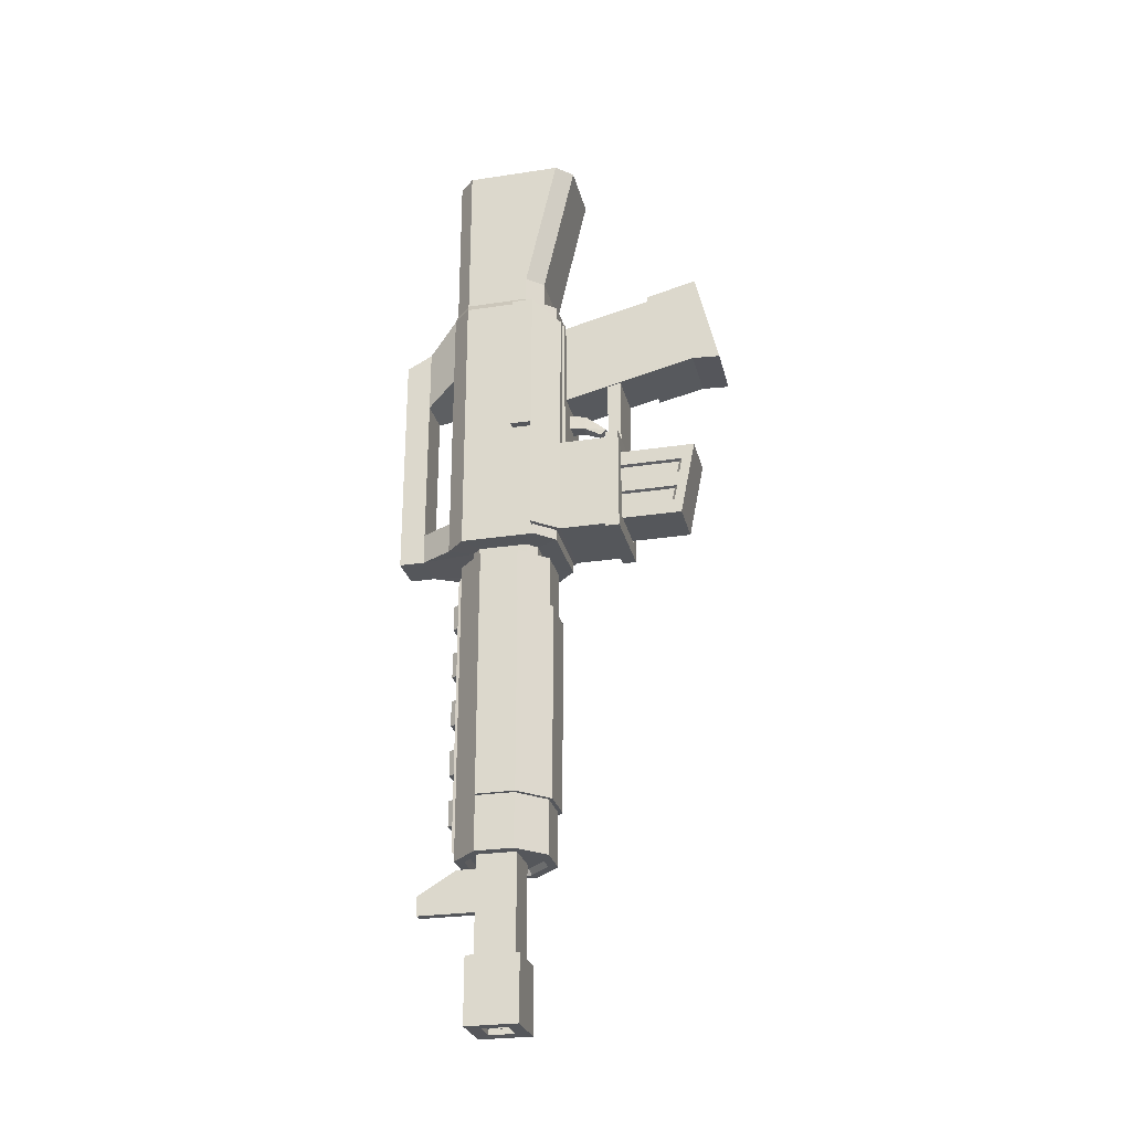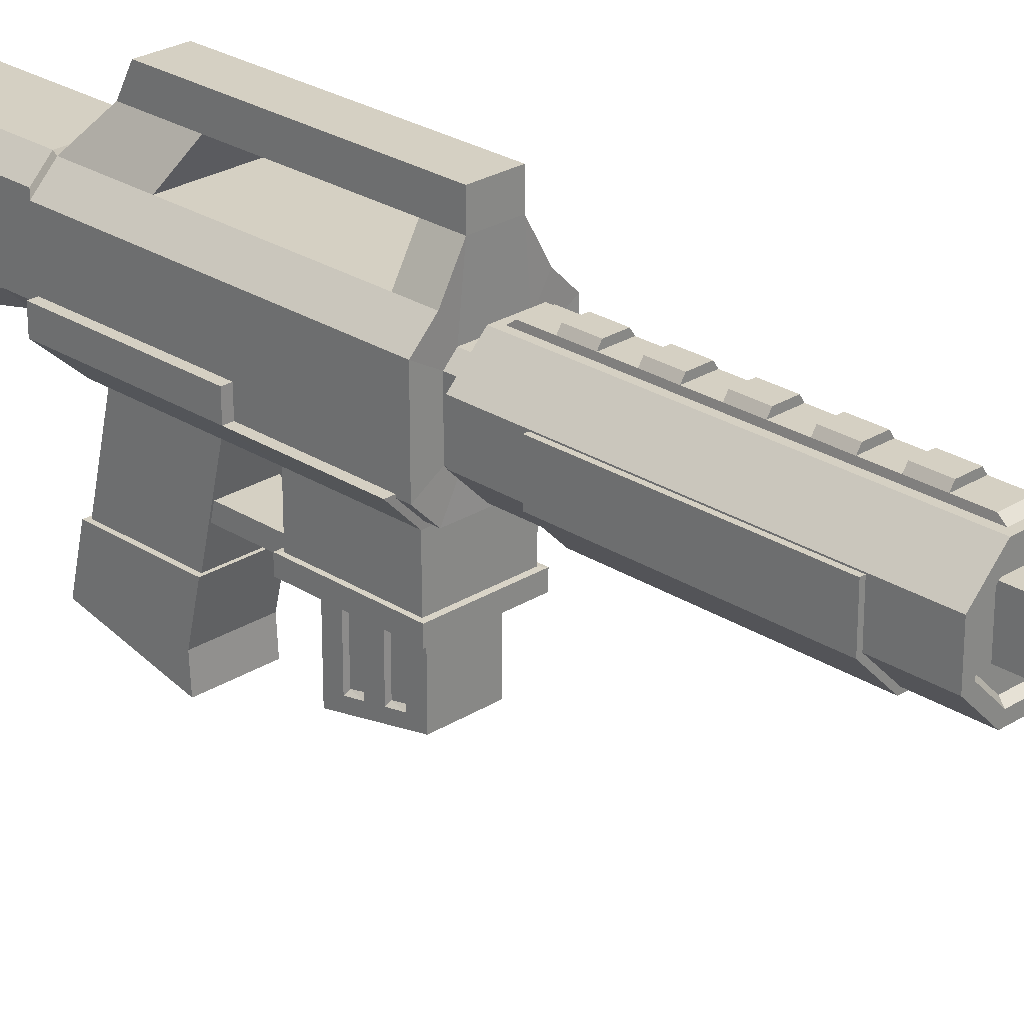
<metadata>
{"format":"obj","ext":"obj","renderer":"f3d","projection":"perspective","resolution":1024,"background":"white","views":[{"elev":-27.0,"azim":-76.8,"up":"+Z"},{"elev":26.1,"azim":135.3,"up":"+Y"}]}
</metadata>
<code>
o subfusil_charguer_4
v -0.07022 -0.4485 0.007031
v -0.07022 -0.4904 0.2212
v 0.074 -0.4485 0.00703
v 0.074 -0.4904 0.2212
v -0.07022 -0.113 0.007031
v -0.07022 -0.113 0.2212
v 0.074 -0.113 0.00703
v 0.074 -0.113 0.2212
v -0.07022 -0.1479 0.1784
v -0.07022 -0.4534 0.1784
v -0.07022 -0.1471 0.1355
v -0.07022 -0.4456 0.1355
v -0.07022 -0.1463 0.09269
v -0.07022 -0.4379 0.09269
v -0.07022 -0.1455 0.04986
v -0.07022 -0.4302 0.04986
v 0.074 -0.1455 0.04986
v 0.074 -0.4302 0.04986
v 0.074 -0.1463 0.09269
v 0.074 -0.4379 0.09269
v 0.074 -0.1471 0.1355
v 0.074 -0.4456 0.1355
v 0.074 -0.1479 0.1784
v 0.074 -0.4534 0.1784
v -0.06104 -0.1564 0.1744
v -0.06104 -0.4446 0.1744
v -0.06104 -0.1557 0.1395
v -0.06104 -0.4373 0.1395
v -0.06104 -0.1544 0.08872
v -0.06104 -0.4295 0.08872
v -0.06104 -0.1537 0.05384
v -0.06104 -0.4222 0.05384
v 0.06482 -0.1537 0.05384
v 0.06482 -0.4222 0.05384
v 0.06482 -0.1544 0.08872
v 0.06482 -0.4295 0.08872
v 0.06482 -0.1557 0.1395
v 0.06482 -0.4373 0.1395
v 0.06482 -0.1564 0.1744
v 0.06482 -0.4446 0.1744
f 18 33 34
f 16 31 15
f 18 17 33
f 5 1 15
f 9 25 26
f 34 33 35
f 3 7 17
f 12 28 27
f 19 20 36
f 30 13 29
f 7 19 17
f 22 38 40
f 13 15 31
f 25 28 26
f 19 35 33
f 38 37 39
f 16 30 32
f 38 39 40
f 2 6 10
f 1 4 2
f 34 35 36
f 11 9 6
f 36 20 18
f 7 6 8
f 16 32 31
f 4 22 24
f 22 37 38
f 29 32 30
f 23 24 40
f 11 13 14
f 7 5 6
f 4 3 22
f 11 5 13
f 23 39 37
f 6 5 11
f 7 1 5
f 9 27 25
f 15 13 5
f 24 23 8
f 14 1 12
f 9 26 10
f 4 24 8
f 19 36 35
f 22 40 24
f 23 37 21
f 22 3 20
f 6 4 8
f 23 40 39
f 12 26 28
f 16 14 30
f 36 18 34
f 13 31 29
f 19 33 17
f 9 10 6
f 23 21 8
f 10 12 2
f 12 10 26
f 6 2 4
f 18 3 17
f 22 21 37
f 12 11 14
f 9 11 27
f 1 2 12
f 21 22 20
f 30 14 13
f 8 21 19
f 25 27 28
f 29 31 32
f 7 3 1
f 1 16 15
f 1 3 4
f 1 14 16
f 7 8 19
f 18 20 3
f 19 21 20
f 12 27 11
o subfusil_4
v -0.1017 -0.09594 0.7246
v -0.1547 -0.04288 0.7246
v -0.1547 0.1656 0.7246
v -0.1017 0.2187 0.7246
v -0.0922 -0.006996 -0.05493
v -0.0658 -0.0334 -0.05493
v -0.0658 0.1562 -0.05493
v -0.0922 0.1298 -0.05493
v 0.1068 -0.09594 0.7246
v 0.1599 -0.04288 0.7246
v 0.1599 0.1656 0.7246
v 0.1068 0.2187 0.7246
v 0.09735 -0.006996 -0.05493
v 0.07095 -0.0334 -0.05493
v 0.07095 0.1562 -0.05493
v 0.09735 0.1298 -0.05493
v -0.1017 0.2187 0.03164
v -0.1017 0.2187 0.5147
v 0.1068 0.2187 0.03164
v 0.1068 0.2187 0.5147
v -0.05087 0.3088 -0.05684
v -0.05087 0.3088 0.03164
v 0.05602 0.3088 -0.05684
v 0.05602 0.3088 0.03164
v -0.05087 0.3794 -0.05684
v 0.05602 0.3794 -0.05684
v 0.05602 0.3083 0.465
v 0.05602 0.3083 0.6484
v -0.05087 0.3083 0.465
v -0.05087 0.3083 0.6484
v 0.05602 0.3802 0.6102
v -0.05087 0.3802 0.6102
v -0.08627 -0.0524 0.7542
v -0.1315 -0.007186 0.7542
v -0.1315 0.1705 0.7542
v -0.08627 0.2157 0.7542
v 0.09143 -0.0524 0.7542
v 0.1366 -0.007186 0.7542
v 0.1366 0.1705 0.7542
v 0.09143 0.2157 0.7542
v -0.08627 -0.0524 0.8271
v -0.1315 -0.007186 0.8271
v 0.09143 -0.0524 0.8271
v 0.1366 -0.007186 0.8271
v -0.07249 -0.1096 1.23
v -0.09822 -0.08391 1.23
v -0.09822 0.1567 1.23
v -0.07249 0.1825 1.23
v 0.07765 -0.1096 1.23
v 0.1034 -0.08391 1.23
v 0.1034 0.1567 1.23
v 0.07765 0.1825 1.23
v -0.1017 -0.09594 -0.05684
v -0.1547 -0.04288 -0.05684
v -0.1547 0.1656 -0.05684
v -0.1017 0.2187 -0.05684
v 0.1068 -0.09594 -0.05684
v 0.1599 -0.04288 -0.05684
v 0.1599 0.1656 -0.05684
v 0.1068 0.2187 -0.05684
v -0.0658 -0.0334 -0.1093
v -0.0922 -0.006996 -0.1093
v -0.0922 0.1298 -0.1093
v -0.0658 0.1562 -0.1093
v 0.07095 -0.0334 -0.1093
v 0.09735 -0.006996 -0.1093
v 0.09735 0.1298 -0.1093
v 0.07095 0.1562 -0.1093
v -0.1315 -0.09769 1.23
v -0.08627 -0.1429 1.23
v -0.08627 0.2157 1.23
v -0.1315 0.1705 1.23
v 0.1366 -0.09769 1.23
v 0.09143 -0.1429 1.23
v 0.09143 0.2157 1.23
v 0.1366 0.1705 1.23
v -0.08831 -0.07208 1.212
v -0.06511 -0.09528 1.212
v -0.06511 0.1681 1.212
v -0.08831 0.1449 1.212
v 0.09347 -0.07208 1.212
v 0.07026 -0.09528 1.212
v 0.07026 0.1681 1.212
v 0.09347 0.1449 1.212
v -0.1433 0.004253 -0.2428
v -0.06179 -0.07722 -0.2428
v -0.1433 0.114 -0.2428
v 0.05528 -0.07722 -0.2428
v 0.1368 0.004253 -0.2428
v 0.1368 0.114 -0.2428
v -0.1433 0.004253 -0.8084
v -0.0618 -0.07722 -0.8084
v -0.1433 0.114 -0.8084
v 0.05528 -0.07722 -0.8084
v 0.1368 0.004253 -0.8084
v 0.1368 0.114 -0.8084
v -0.08373 -0.5753 0.4964
v -0.08373 -0.5107 0.7692
v 0.08751 -0.5753 0.4964
v 0.08751 -0.5107 0.7692
v -0.08373 -0.3669 0.4698
v -0.08373 -0.3663 0.735
v 0.08751 -0.3669 0.4698
v 0.08751 -0.3663 0.735
v -0.08373 -0.4978 0.5008
v 0.08751 -0.4978 0.5008
v -0.01791 -0.1663 0.3839
v -0.02143 -0.1131 0.3959
v -0.01791 -0.1576 0.3488
v -0.02143 -0.1105 0.3533
v 0.02153 -0.1663 0.3839
v 0.02505 -0.1131 0.3959
v 0.02153 -0.1576 0.3488
v 0.02505 -0.1105 0.3533
v -0.01012 -0.2069 0.3245
v -0.01012 -0.2231 0.3394
v 0.01374 -0.2069 0.3245
v 0.01374 -0.2231 0.3394
v -0.0172 0.08916 -0.9717
v -0.0172 0.3038 -1.037
v -0.0172 0.08916 -1.09
v -0.0172 0.3038 -1.09
v 0.00879 0.08916 -0.9717
v 0.00879 0.3038 -1.037
v 0.00879 0.08916 -1.09
v 0.00879 0.3038 -1.09
v -0.0172 0.1965 -0.9717
v 0.00879 0.1965 -0.9717
v -0.1082 -0.2403 0.2535
v -0.1082 -0.1079 0.2535
v -0.1082 -0.2403 -0.0253
v -0.1082 -0.1079 -0.0253
v 0.112 -0.2403 0.2535
v 0.112 -0.1079 0.2535
v 0.112 -0.2403 -0.0253
v 0.112 -0.1079 -0.0253
v -0.08269 -0.28 0.007031
v -0.08269 -0.28 0.2212
v 0.08647 -0.28 0.00703
v 0.08647 -0.28 0.2212
v -0.1178 -0.241 -0.03745
v -0.1178 -0.241 0.2657
v 0.1216 -0.241 -0.03745
v 0.1216 -0.241 0.2657
v -0.1178 -0.2793 -0.03745
v -0.1178 -0.2793 0.2657
v 0.1216 -0.2793 -0.03745
v 0.1216 -0.2793 0.2657
v -0.08269 -0.113 0.007031
v -0.08269 -0.113 0.2212
v 0.08647 -0.113 0.00703
v 0.08647 -0.113 0.2212
v -0.06885 -0.241 0.534
v 0.07263 -0.241 0.534
v -0.06885 -0.241 0.2657
v 0.07263 -0.241 0.2657
v 0.07263 -0.2793 0.2657
v -0.06885 -0.2793 0.2657
v -0.06885 -0.2793 0.534
v 0.07263 -0.2793 0.534
v -0.1778 -0.0373 0.2955
v -0.1778 -0.0373 -0.02778
v 0.1816 -0.0373 0.2955
v 0.1816 -0.0373 -0.02778
v 0.112 -0.1088 0.6707
v -0.1082 -0.1088 0.6707
v 0.1816 -0.03821 0.7169
v -0.1778 -0.03821 0.7169
v 0.1816 0.02167 0.2957
v -0.1778 0.02167 0.2957
v 0.1816 0.02076 0.717
v -0.1778 0.02076 0.717
v -0.07261 -0.5549 0.5221
v -0.07261 -0.4991 0.7583
v -0.08931 -0.1172 0.4185
v -0.08931 -0.1167 0.6679
v 0.07639 -0.5549 0.5221
v 0.07639 -0.4991 0.7583
v 0.09309 -0.1172 0.4185
v 0.09309 -0.1167 0.6679
v -0.08931 -0.07854 0.6678
v 0.09309 -0.07854 0.6678
v 0.09309 -0.1176 0.2508
v -0.08931 -0.1176 0.2508
v 0.09309 -0.07947 0.2507
v -0.08931 -0.07947 0.2507
v -0.07261 -0.1172 0.4185
v -0.07261 -0.1167 0.6679
v 0.07639 -0.1172 0.4185
v 0.07639 -0.1167 0.6679
v -0.04094 0.1858 -0.09949
v -0.04094 0.1858 -0.9517
v 0.03443 0.1858 -0.09949
v 0.03443 0.1858 -0.9517
v -0.03867 0.2047 -0.1252
v -0.03867 0.2047 -0.9261
v 0.03216 0.2047 -0.9261
v 0.03216 0.2047 -0.1252
v -0.03867 0.2047 -0.198
v -0.03867 0.2047 -0.2708
v -0.03867 0.2047 -0.3436
v -0.03867 0.2047 -0.4164
v -0.03867 0.2047 -0.4892
v -0.03867 0.2047 -0.562
v -0.03867 0.2047 -0.6348
v -0.03867 0.2047 -0.7076
v -0.03867 0.2047 -0.7804
v -0.03867 0.2047 -0.8533
v 0.03216 0.2047 -0.8533
v 0.03216 0.2047 -0.7804
v 0.03216 0.2047 -0.7076
v 0.03216 0.2047 -0.6348
v 0.03216 0.2047 -0.562
v 0.03216 0.2047 -0.4892
v 0.03216 0.2047 -0.4164
v 0.03216 0.2047 -0.3436
v 0.03216 0.2047 -0.2708
v 0.03216 0.2047 -0.198
v -0.02865 0.2198 -0.198
v -0.02865 0.2198 -0.2708
v -0.02865 0.2198 -0.3436
v -0.02865 0.2198 -0.4164
v -0.02865 0.2198 -0.4892
v -0.02865 0.2198 -0.562
v -0.02865 0.2198 -0.6348
v -0.02865 0.2198 -0.7076
v -0.02865 0.2198 -0.7804
v -0.02865 0.2198 -0.8533
v 0.02214 0.2198 -0.8533
v 0.02214 0.2198 -0.7804
v 0.02214 0.2198 -0.7076
v 0.02214 0.2198 -0.6348
v 0.02214 0.2198 -0.562
v 0.02214 0.2198 -0.4892
v 0.02214 0.2198 -0.4164
v 0.02214 0.2198 -0.3436
v 0.02214 0.2198 -0.2708
v 0.02214 0.2198 -0.198
v -0.1322 0.008875 -0.08981
v -0.05717 -0.06616 -0.08981
v -0.05717 0.1917 -0.08981
v -0.1322 0.1167 -0.08981
v -0.04687 -0.04129 -0.9614
v -0.1073 0.01918 -0.9614
v -0.1073 0.1064 -0.9614
v -0.04687 0.1669 -0.9614
v 0.05066 -0.06616 -0.08981
v 0.1257 0.008875 -0.08981
v 0.1257 0.1167 -0.08981
v 0.05066 0.1917 -0.08981
v 0.1008 0.01918 -0.9614
v 0.04035 -0.04129 -0.9614
v 0.04035 0.1669 -0.9614
v 0.1008 0.1064 -0.9614
v -0.1322 0.008875 -0.9614
v -0.05717 -0.06616 -0.9614
v -0.05717 0.1917 -0.9614
v -0.1322 0.1167 -0.9614
v 0.05066 -0.06616 -0.9614
v 0.1257 0.008875 -0.9614
v 0.1257 0.1167 -0.9614
v 0.05066 0.1917 -0.9614
v -0.0959 0.02397 -0.9465
v 0.03556 -0.02985 -0.9465
v -0.04208 0.1554 -0.9465
v 0.08938 0.1016 -0.9465
v -0.04208 -0.02985 -0.9465
v -0.0959 0.1016 -0.9465
v 0.08938 0.02397 -0.9465
v 0.03556 0.1554 -0.9465
v -0.03941 0.04097 -1.402
v -0.03941 0.1133 -1.402
v -0.0394 0.04097 -1.221
v -0.0394 0.1133 -1.221
v 0.03289 0.04097 -1.402
v 0.03289 0.1133 -1.402
v 0.03289 0.04097 -1.221
v 0.03289 0.1133 -1.221
v -0.07669 0.003691 -1.403
v -0.07669 0.1505 -1.403
v -0.07669 0.1505 -1.22
v -0.07669 0.003691 -1.22
v 0.07017 0.003691 -1.22
v 0.07017 0.1505 -1.22
v 0.07017 0.1505 -1.403
v 0.07017 0.003691 -1.403
v -0.0593 0.01898 -0.02677
v -0.0593 0.1311 -0.02677
v -0.03798 0.04031 -1.388
v -0.03798 0.1097 -1.388
v 0.05279 0.01898 -0.02677
v 0.05279 0.1311 -0.02677
v 0.03146 0.04031 -1.388
v 0.03146 0.1097 -1.388
v -0.0593 0.1311 -1.388
v -0.0593 0.01898 -1.388
v 0.05278 0.01898 -1.388
v 0.05278 0.1311 -1.388
v -0.03797 0.1097 -0.7407
v -0.03797 0.04031 -0.7407
v 0.03146 0.04031 -0.7407
v 0.03146 0.1097 -0.7407
f 240 256 241
f 301 289 288
f 278 239 258
f 319 311 326
f 105 53 54
f 260 277 257
f 277 258 257
f 133 136 134
f 323 317 313
f 276 241 256
f 160 167 168
f 64 63 66
f 60 52 51
f 339 340 329
f 62 67 69
f 224 219 215
f 60 68 52
f 47 104 103
f 239 260 240
f 62 69 65
f 309 294 291
f 54 101 105
f 203 202 201
f 234 252 253
f 99 56 55
f 91 123 124
f 310 305 286
f 130 135 136
f 265 271 266
f 112 76 75
f 230 219 220
f 216 221 215
f 261 242 241
f 341 342 334
f 60 69 67
f 192 190 189
f 180 188 197
f 110 83 114
f 208 211 212
f 44 75 76
f 231 240 241
f 293 294 306
f 246 251 250
f 245 232 244
f 201 209 203
f 73 49 77
f 118 86 85
f 116 115 92
f 43 74 75
f 162 161 167
f 317 311 313
f 41 94 93
f 325 323 326
f 231 242 243
f 269 270 250
f 231 241 242
f 289 290 281
f 87 88 112
f 45 101 46
f 50 97 98
f 170 172 171
f 181 182 169
f 179 177 185
f 160 168 164
f 324 318 323
f 287 288 289
f 139 137 145
f 300 287 299
f 321 320 319
f 107 55 56
f 120 86 117
f 180 187 188
f 70 52 68
f 104 107 105
f 295 284 283
f 321 314 318
f 102 48 103
f 109 82 81
f 275 256 255
f 268 249 248
f 231 243 244
f 163 159 161
f 123 119 120
f 330 329 335
f 76 115 80
f 291 294 300
f 110 89 85
f 335 336 327
f 173 169 196
f 336 335 329
f 176 172 204
f 298 281 297
f 57 96 95
f 326 323 322
f 62 64 67
f 55 104 47
f 104 108 107
f 126 125 131
f 320 325 316
f 283 292 299
f 167 159 163
f 273 274 254
f 50 78 77
f 143 141 142
f 177 190 178
f 226 225 223
f 81 73 77
f 293 286 297
f 76 111 115
f 280 287 289
f 340 341 333
f 82 73 81
f 52 80 79
f 298 285 295
f 339 329 330
f 259 277 260
f 321 322 313
f 172 202 204
f 187 185 181
f 267 268 248
f 118 117 86
f 336 333 337
f 305 285 286
f 120 117 121
f 211 210 212
f 67 64 66
f 116 92 91
f 178 190 192
f 89 122 118
f 174 175 176
f 287 296 299
f 111 112 88
f 185 177 178
f 144 140 146
f 100 63 64
f 115 79 80
f 73 41 49
f 312 320 316
f 68 72 70
f 203 209 211
f 194 193 199
f 265 246 245
f 235 239 231
f 260 257 240
f 94 42 43
f 63 100 55
f 147 148 149
f 51 79 78
f 112 75 82
f 158 156 155
f 272 265 245
f 188 183 184
f 265 266 246
f 54 46 101
f 116 113 84
f 105 102 104
f 130 129 135
f 113 90 89
f 107 106 105
f 198 182 186
f 203 207 205
f 248 249 237
f 203 204 202
f 181 185 186
f 86 109 110
f 317 315 311
f 216 227 228
f 126 131 132
f 90 121 122
f 107 108 55
f 156 158 151
f 234 250 251
f 75 74 82
f 133 131 125
f 217 227 229
f 326 315 316
f 89 118 85
f 198 195 182
f 310 306 307
f 58 57 95
f 232 231 244
f 208 207 211
f 91 92 123
f 328 338 335
f 201 210 209
f 170 171 169
f 217 213 227
f 102 45 48
f 218 229 230
f 259 278 277
f 253 254 234
f 331 327 336
f 161 162 166
f 41 42 94
f 99 100 59
f 137 138 145
f 197 198 180
f 305 310 307
f 248 237 236
f 160 164 166
f 279 280 289
f 216 215 227
f 55 108 104
f 133 125 127
f 242 255 254
f 96 62 61
f 205 206 170
f 262 275 255
f 92 88 119
f 129 130 128
f 64 62 57
f 246 250 247
f 264 273 253
f 51 98 99
f 214 230 228
f 127 125 126
f 244 253 252
f 238 235 231
f 135 128 134
f 261 276 275
f 274 263 243
f 130 133 127
f 225 222 219
f 51 99 60
f 234 249 250
f 320 324 325
f 51 78 50
f 121 124 120
f 139 145 146
f 214 228 227
f 221 226 215
f 214 213 217
f 198 186 178
f 52 44 76
f 156 147 149
f 311 315 326
f 304 291 292
f 319 320 311
f 246 232 245
f 151 158 153
f 43 42 74
f 148 154 150
f 153 158 157
f 158 155 157
f 318 317 323
f 277 278 258
f 173 184 183
f 314 321 313
f 170 206 201
f 149 155 156
f 93 94 45
f 98 97 54
f 240 257 256
f 97 93 46
f 248 232 247
f 83 113 114
f 224 223 219
f 318 315 317
f 51 50 98
f 193 195 198
f 331 336 337
f 318 316 315
f 181 169 171
f 42 73 74
f 43 44 58
f 166 168 165
f 78 79 84
f 280 295 296
f 196 195 193
f 192 191 179
f 112 111 76
f 95 96 48
f 94 95 48
f 170 169 173
f 99 98 53
f 90 122 89
f 193 198 199
f 194 199 200
f 99 53 56
f 196 193 194
f 234 237 249
f 320 312 311
f 94 43 95
f 170 173 174
f 192 179 180
f 146 141 143
f 45 46 93
f 181 186 182
f 99 59 60
f 179 185 187
f 194 197 196
f 124 90 91
f 119 87 120
f 197 184 196
f 96 57 62
f 173 183 175
f 192 189 191
f 187 181 183
f 239 240 231
f 71 65 72
f 256 233 255
f 110 81 83
f 233 234 254
f 105 106 53
f 239 259 260
f 278 259 239
f 83 84 113
f 258 238 233
f 218 217 229
f 336 329 333
f 72 65 69
f 257 258 233
f 202 172 170
f 175 181 171
f 65 61 62
f 174 176 204
f 322 323 313
f 203 211 207
f 95 43 58
f 208 205 207
f 205 170 174
f 328 332 338
f 135 129 128
f 191 177 179
f 257 233 256
f 214 218 230
f 178 192 180
f 234 251 252
f 212 201 208
f 314 312 316
f 309 306 294
f 105 101 102
f 263 273 264
f 214 227 213
f 301 294 302
f 52 76 80
f 222 216 220
f 143 142 144
f 57 60 59
f 131 133 132
f 86 87 112
f 307 303 308
f 236 234 232
f 106 107 56
f 70 72 69
f 338 337 334
f 220 228 230
f 215 229 227
f 222 220 219
f 102 103 104
f 161 159 167
f 110 85 86
f 180 179 187
f 313 311 312
f 86 112 109
f 70 44 52
f 274 243 254
f 220 216 228
f 215 219 229
f 294 293 302
f 84 83 77
f 212 210 201
f 148 150 149
f 226 224 215
f 176 175 171
f 284 303 307
f 82 74 73
f 332 337 338
f 136 135 134
f 138 137 139
f 58 70 69
f 143 144 146
f 138 142 145
f 310 286 293
f 214 217 218
f 266 271 251
f 128 132 134
f 97 49 41
f 244 252 245
f 177 189 190
f 130 127 126
f 235 258 239
f 235 238 258
f 222 221 216
f 238 231 233
f 271 252 251
f 126 128 130
f 198 178 180
f 269 250 249
f 263 244 243
f 270 267 247
f 267 269 268
f 266 251 246
f 263 264 244
f 267 270 269
f 298 282 281
f 58 44 70
f 281 290 302
f 176 171 172
f 128 126 132
f 81 77 83
f 64 57 59
f 261 275 262
f 242 254 243
f 148 147 151
f 45 102 101
f 267 248 247
f 188 187 183
f 264 253 244
f 298 286 285
f 97 41 93
f 296 295 283
f 92 119 123
f 262 255 242
f 281 282 279
f 324 321 318
f 118 122 121
f 270 247 250
f 211 209 210
f 52 79 51
f 271 272 252
f 115 116 79
f 307 304 292
f 308 303 284
f 184 173 196
f 68 71 72
f 306 309 307
f 298 295 279
f 157 155 149
f 154 153 149
f 308 305 307
f 110 114 89
f 301 300 294
f 79 116 84
f 114 113 89
f 285 284 295
f 116 91 90
f 286 298 297
f 292 300 299
f 115 111 88
f 292 291 300
f 88 92 115
f 124 123 120
f 287 280 296
f 174 173 175
f 169 182 195
f 138 144 142
f 140 139 146
f 142 141 145
f 301 288 300
f 284 307 283
f 66 71 67
f 201 202 170
f 134 132 133
f 50 77 49
f 333 334 337
f 138 139 140
f 281 302 297
f 289 281 279
f 289 302 290
f 332 331 337
f 57 58 60
f 263 274 273
f 236 237 234
f 255 233 254
f 293 306 310
f 308 284 285
f 307 292 283
f 268 269 249
f 204 203 174
f 197 200 198
f 117 118 121
f 174 203 205
f 154 149 150
f 157 149 153
f 44 43 75
f 120 87 86
f 47 48 96
f 46 54 97
f 148 151 152
f 298 279 282
f 309 304 307
f 247 232 246
f 169 195 196
f 94 48 45
f 175 183 181
f 71 66 65
f 82 109 112
f 156 151 147
f 119 88 87
f 289 301 302
f 124 121 90
f 197 188 184
f 208 206 205
f 191 189 177
f 223 225 219
f 206 208 201
f 283 299 296
f 305 308 285
f 293 297 302
f 272 245 252
f 194 200 197
f 54 53 98
f 160 166 162
f 326 322 319
f 71 68 67
f 84 77 78
f 167 160 162
f 60 67 68
f 338 334 330
f 321 319 322
f 313 312 314
f 273 254 253
f 113 116 90
f 47 103 48
f 276 261 241
f 167 163 168
f 163 161 165
f 314 316 318
f 230 229 219
f 186 185 178
f 60 58 69
f 200 199 198
f 236 232 248
f 63 55 47
f 342 339 330
f 261 262 242
f 100 99 55
f 325 326 316
f 65 66 63
f 275 276 256
f 61 65 63
f 96 61 47
f 146 145 141
f 61 63 47
f 109 81 110
f 300 288 287
f 100 64 59
f 106 56 53
f 325 324 323
f 161 166 165
f 340 333 329
f 341 334 333
f 320 321 324
f 338 330 335
f 335 327 328
f 342 330 334
f 164 168 166
f 130 136 133
f 138 140 144
f 265 272 271
f 50 49 97
f 153 154 152
f 152 151 153
f 42 41 73
f 148 152 154
f 304 309 291
f 168 163 165
f 280 279 295
f 226 223 224

</code>
